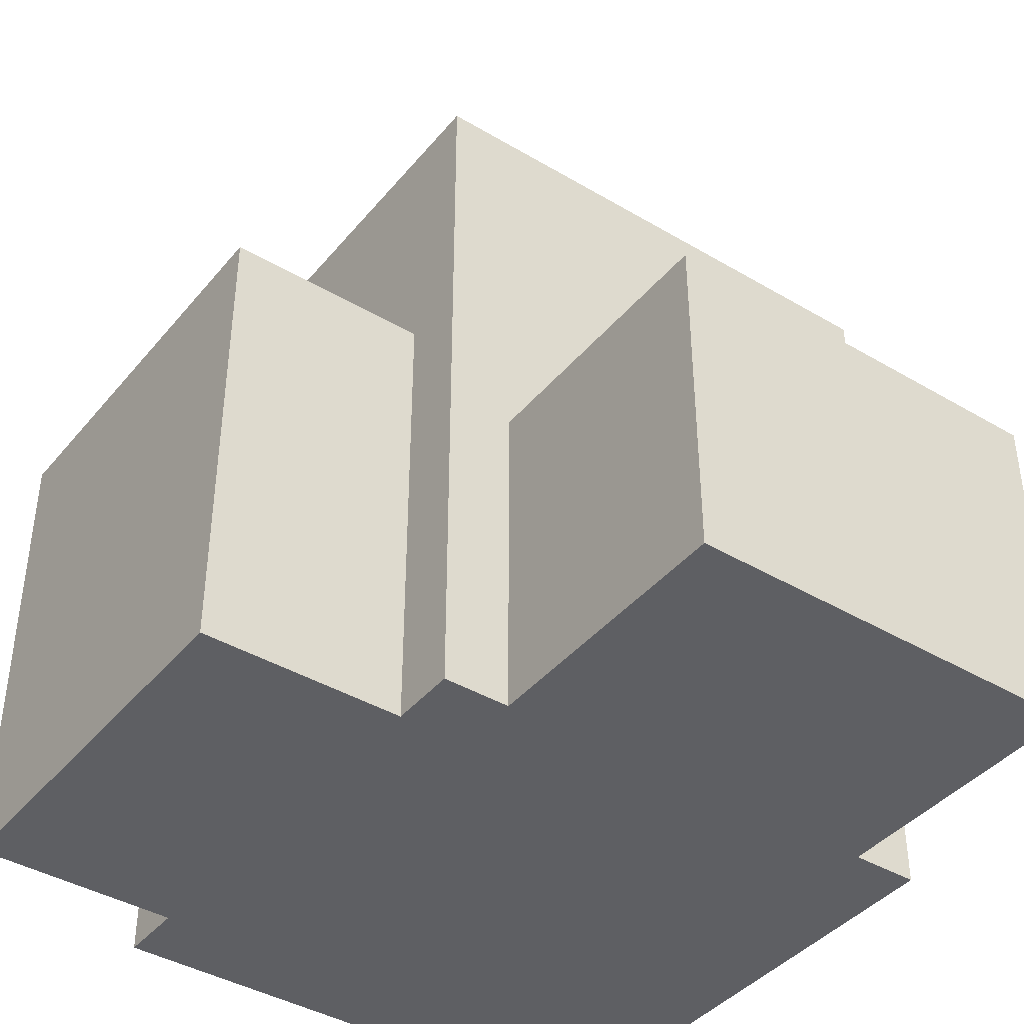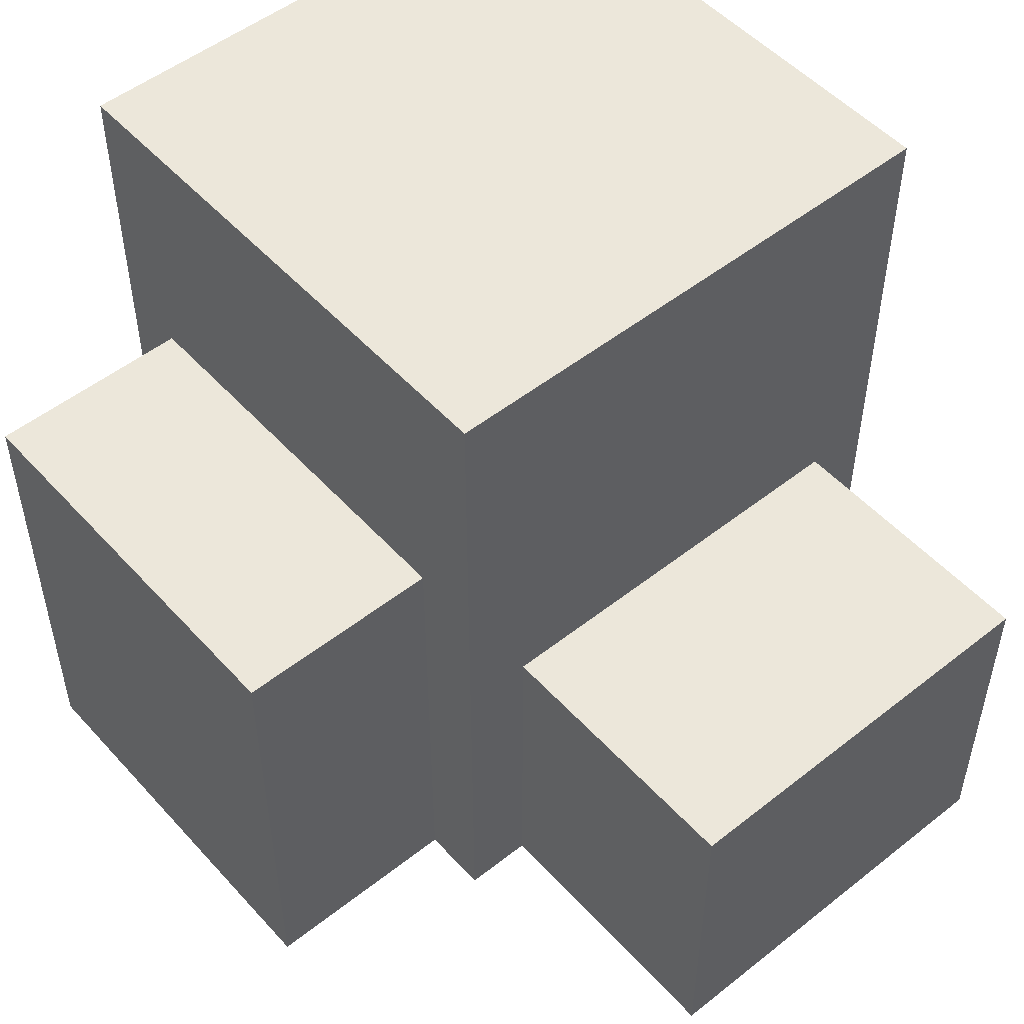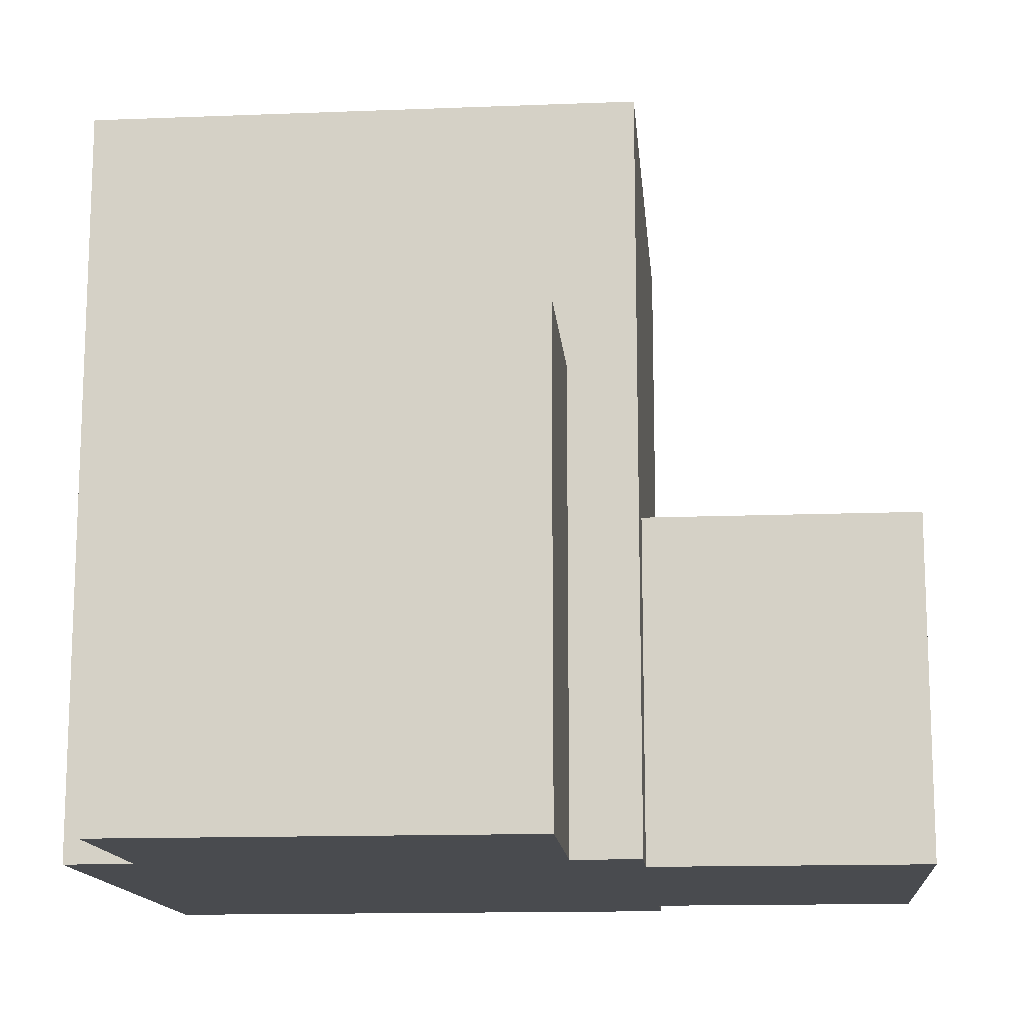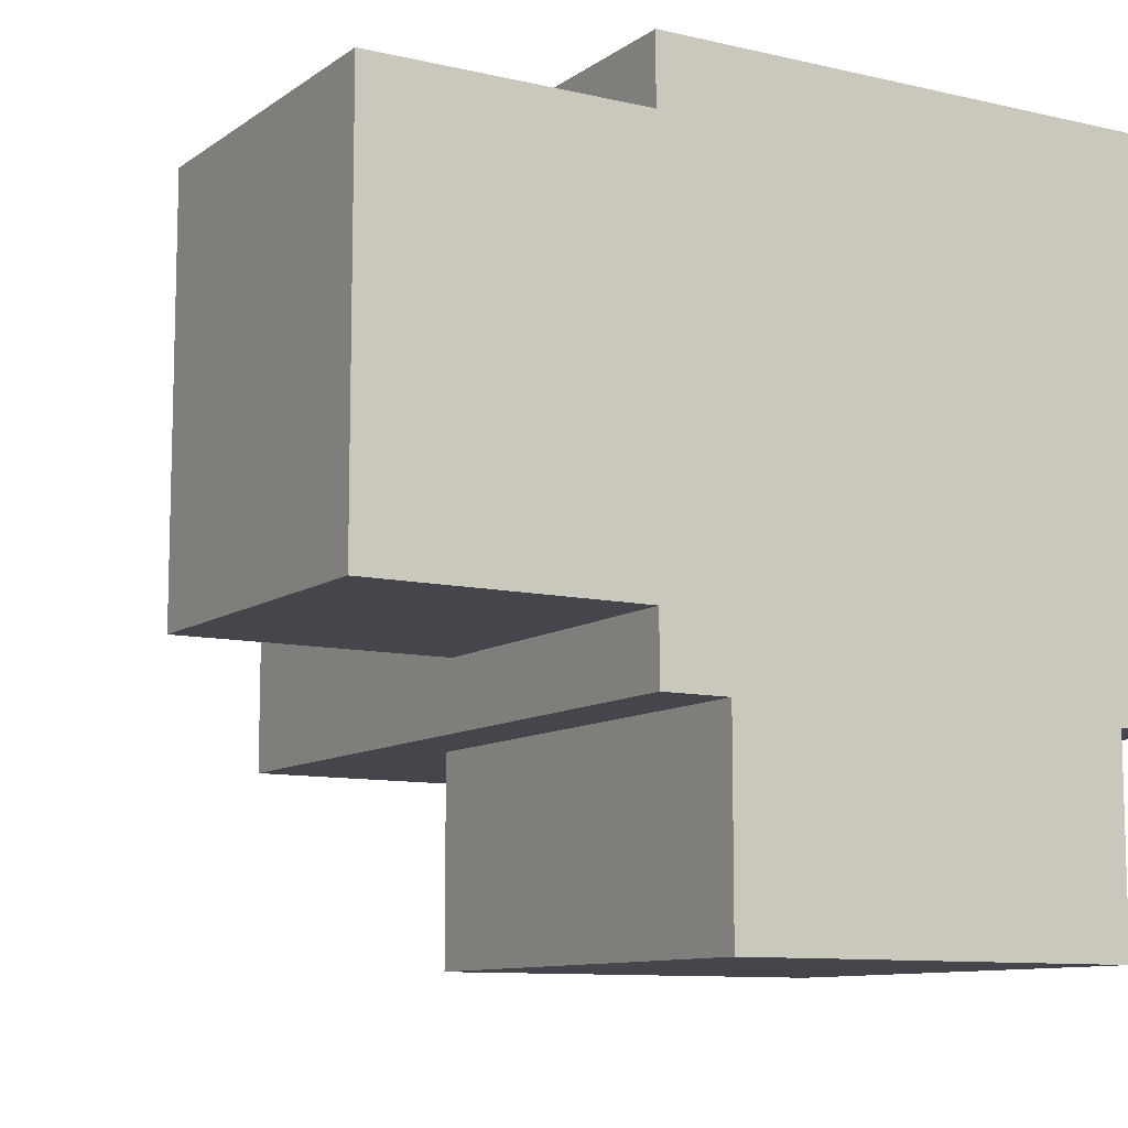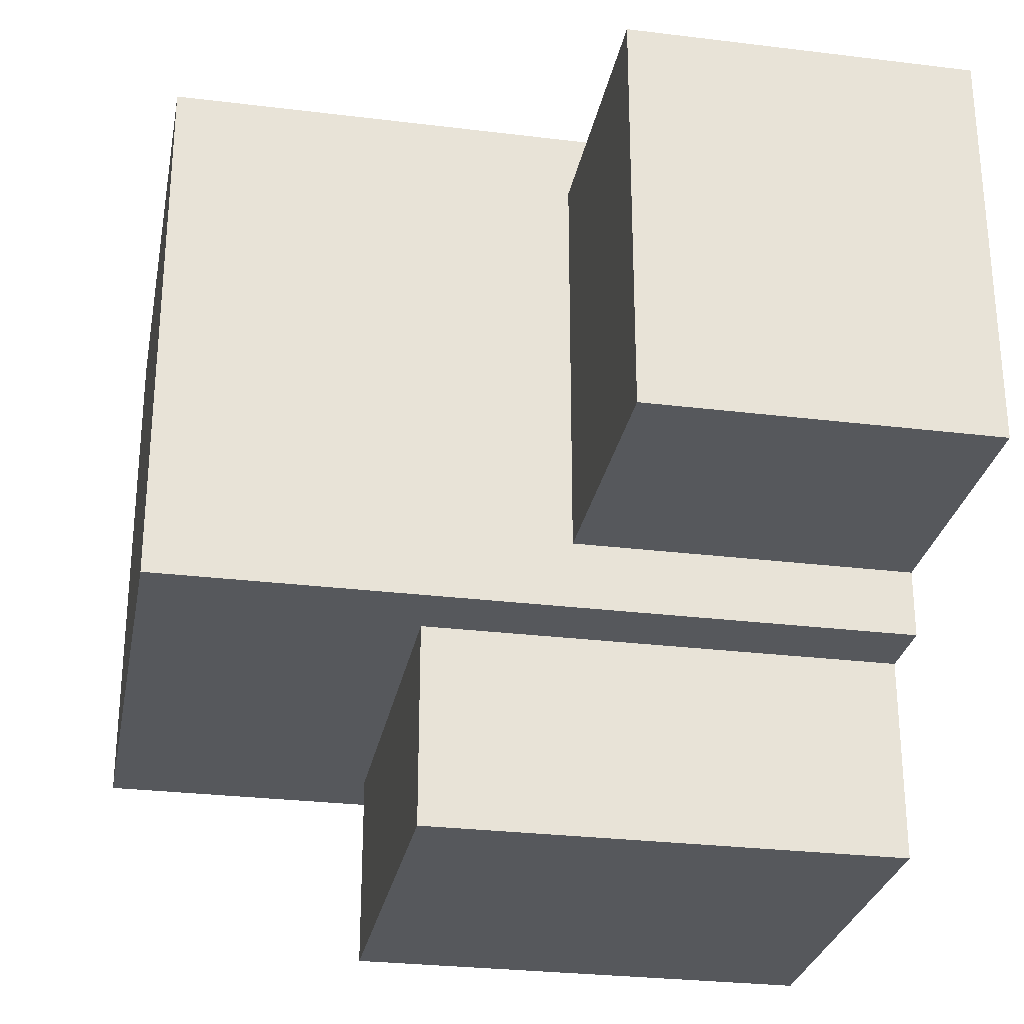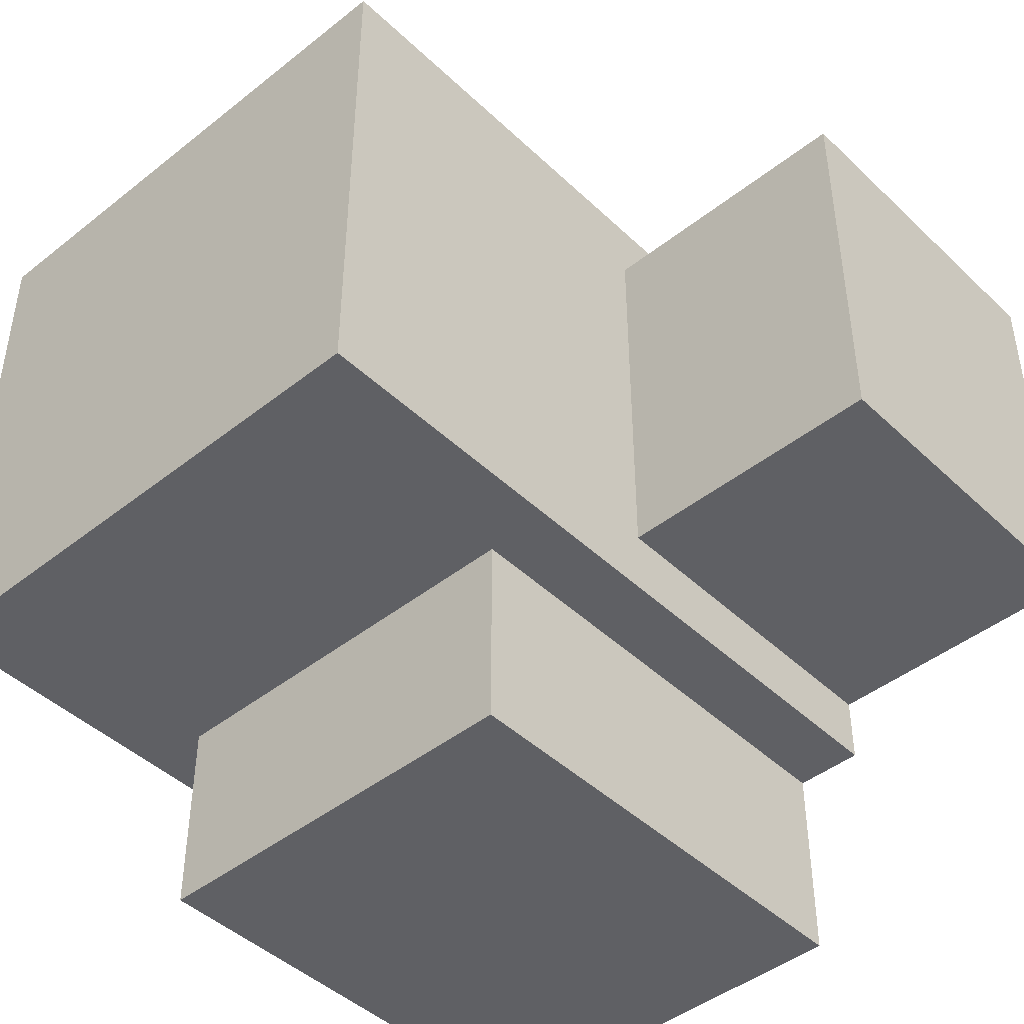
<metadata>
{"format":"obj","ext":"obj","renderer":"f3d","projection":"perspective","resolution":1024,"background":"white","views":[{"elev":-41.1,"azim":-125.8,"up":"+Y"},{"elev":51.3,"azim":-130.6,"up":"+Y"},{"elev":-14.0,"azim":-175.0,"up":"+Y"},{"elev":-10.0,"azim":-30.8,"up":"+Z"},{"elev":-28.0,"azim":-100.6,"up":"+Z"},{"elev":-44.9,"azim":-137.5,"up":"+Z"}]}
</metadata>
<code>
o
v -0.6 0 0.5
v -0.6 0 -0.1
v -0.6 0.5 0.5
v -0.6 0.5 -0.1
v -0.2 0 0.6
v -0.2 0 0.5
v -0.2 0 -0.1
v -0.2 0 -0.2
v -0.2 0.5 0.5
v -0.2 0.5 -0.1
v -0.2 1.1 0.6
v -0.2 1.1 -0.2
v -0.1 0 -0.2
v -0.1 0 -0.5
v -0.1 0.7 -0.2
v -0.1 0.7 -0.5
v 0.5 0 -0.2
v 0.5 0 -0.5
v 0.5 0.7 -0.2
v 0.5 0.7 -0.5
v 0.6 0 0.6
v 0.6 0 -0.2
v 0.6 1.1 0.6
v 0.6 1.1 -0.2
v -0.2 0 0.6
v -0.2 1.1 0.6
v 0.6 0 0.6
v 0.6 1.1 0.6
v -0.6 0 0.5
v -0.6 0.5 0.5
v -0.2 0 0.5
v -0.2 0.5 0.5
v -0.6 0 -0.1
v -0.6 0.5 -0.1
v -0.2 0 -0.1
v -0.2 0.5 -0.1
v -0.2 0 -0.2
v -0.2 1.1 -0.2
v -0.1 0 -0.2
v -0.1 0.7 -0.2
v 0.5 0 -0.2
v 0.5 0.7 -0.2
v 0.6 0 -0.2
v 0.6 1.1 -0.2
v -0.1 0 -0.5
v -0.1 0.7 -0.5
v 0.5 0 -0.5
v 0.5 0.7 -0.5
v -0.2 0 0.6
v 0.6 0 0.6
v -0.6 0 0.5
v -0.2 0 0.5
v -0.6 0 -0.1
v -0.2 0 -0.1
v -0.2 0 -0.2
v -0.1 0 -0.2
v 0.5 0 -0.2
v 0.6 0 -0.2
v -0.1 0 -0.5
v 0.5 0 -0.5
v -0.6 0.5 0.5
v -0.2 0.5 0.5
v -0.6 0.5 -0.1
v -0.2 0.5 -0.1
v -0.1 0.7 -0.2
v 0.5 0.7 -0.2
v -0.1 0.7 -0.5
v 0.5 0.7 -0.5
v -0.2 1.1 0.6
v 0.6 1.1 0.6
v -0.2 1.1 -0.2
v 0.6 1.1 -0.2
f 3 2 1
f 4 2 3
f 9 6 5
f 10 8 7
f 11 9 5
f 11 10 9
f 12 8 10
f 12 10 11
f 15 14 13
f 16 14 15
f 17 18 19
f 19 18 20
f 21 22 23
f 23 22 24
f 27 26 25
f 28 26 27
f 31 30 29
f 32 30 31
f 33 34 35
f 35 34 36
f 37 38 39
f 39 38 40
f 40 38 42
f 41 42 43
f 42 38 44
f 43 42 44
f 45 46 47
f 47 46 48
f 52 50 49
f 53 52 51
f 54 50 52
f 54 52 53
f 55 50 54
f 56 50 55
f 57 50 56
f 58 50 57
f 59 57 56
f 60 57 59
f 61 62 63
f 63 62 64
f 65 66 67
f 67 66 68
f 69 70 71
f 71 70 72

</code>
